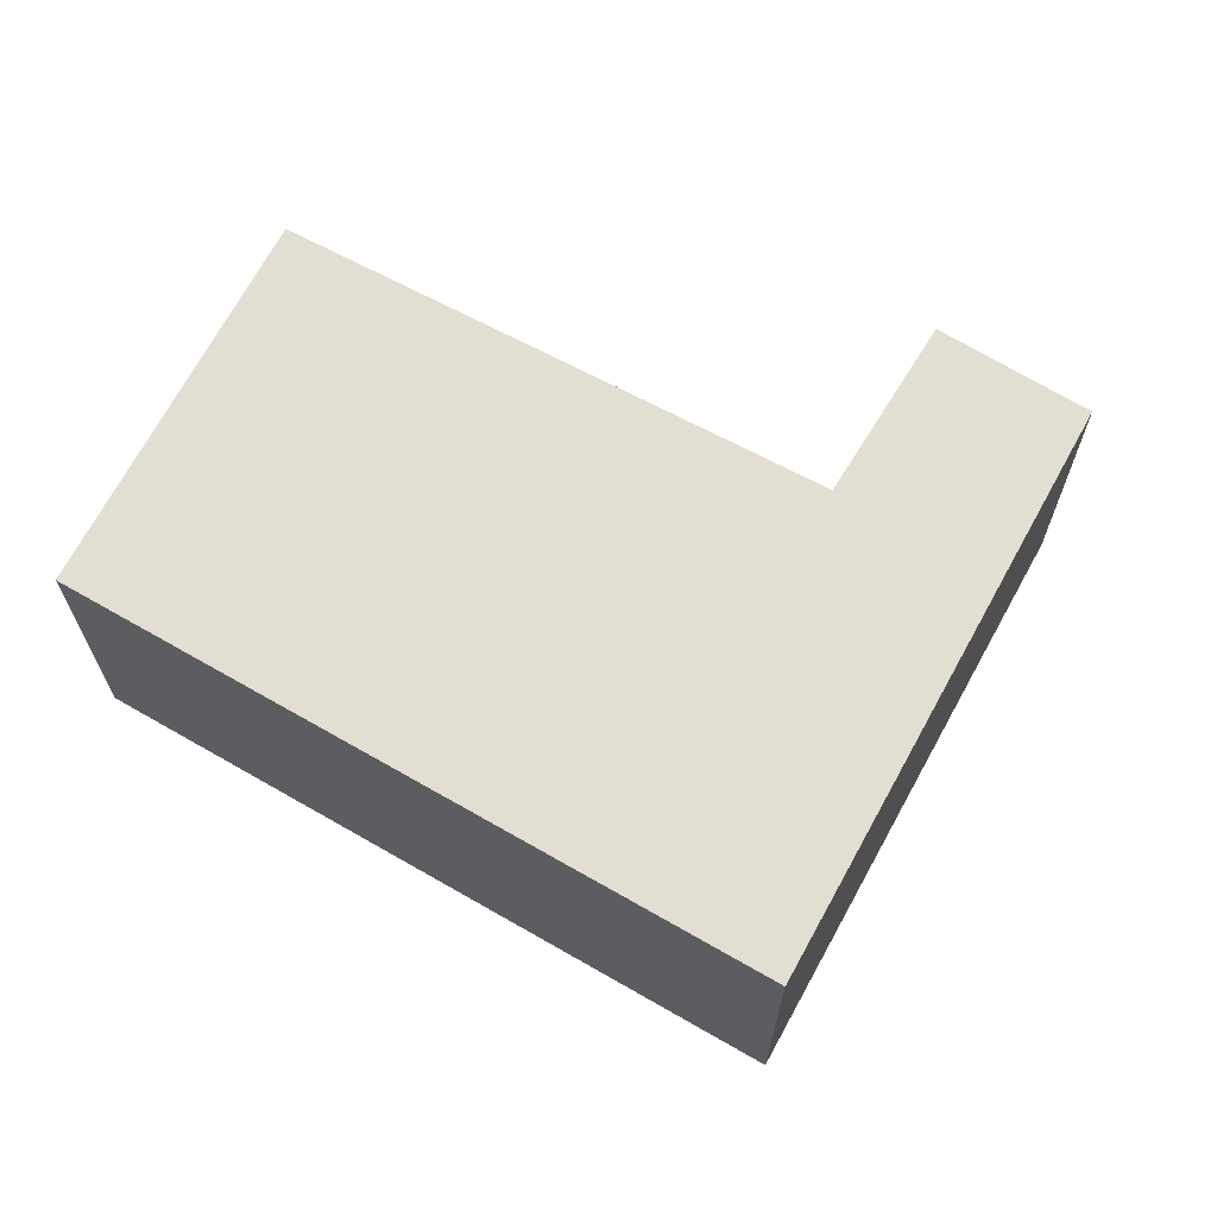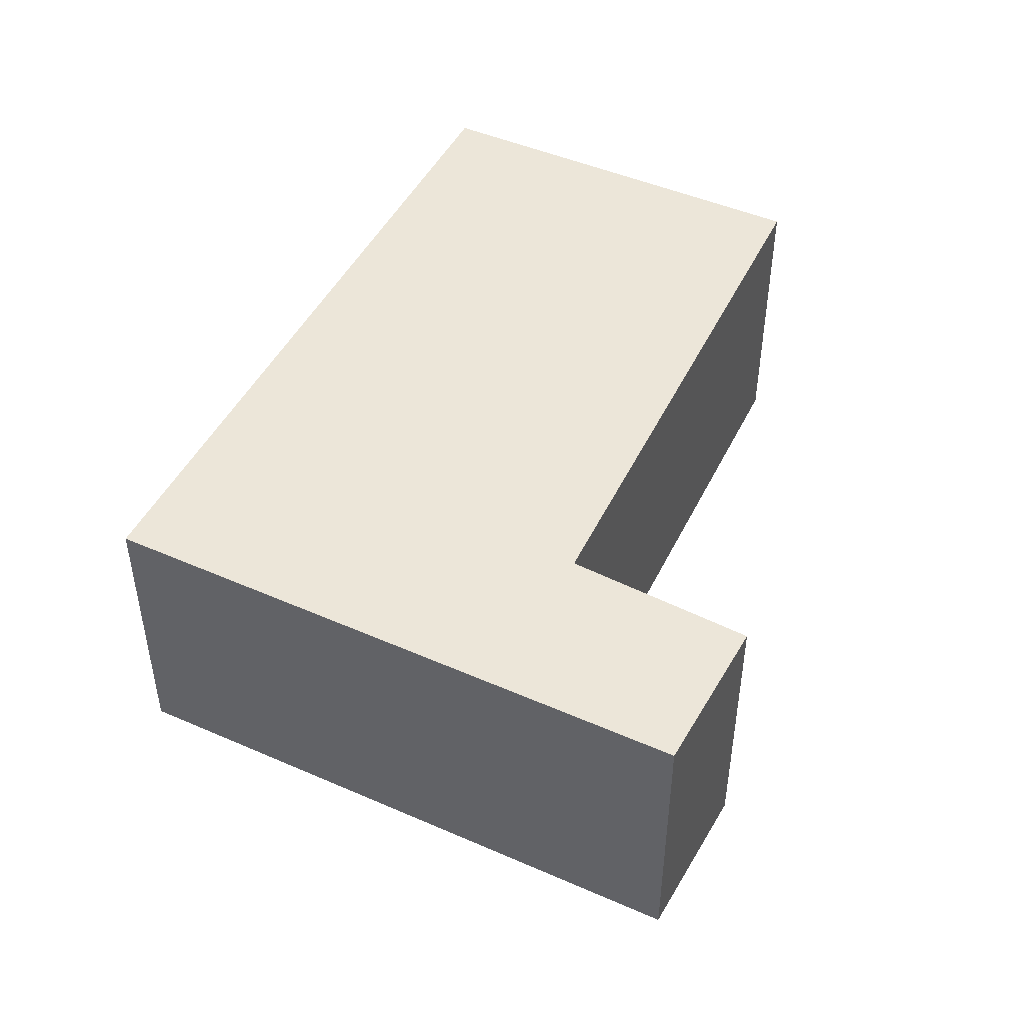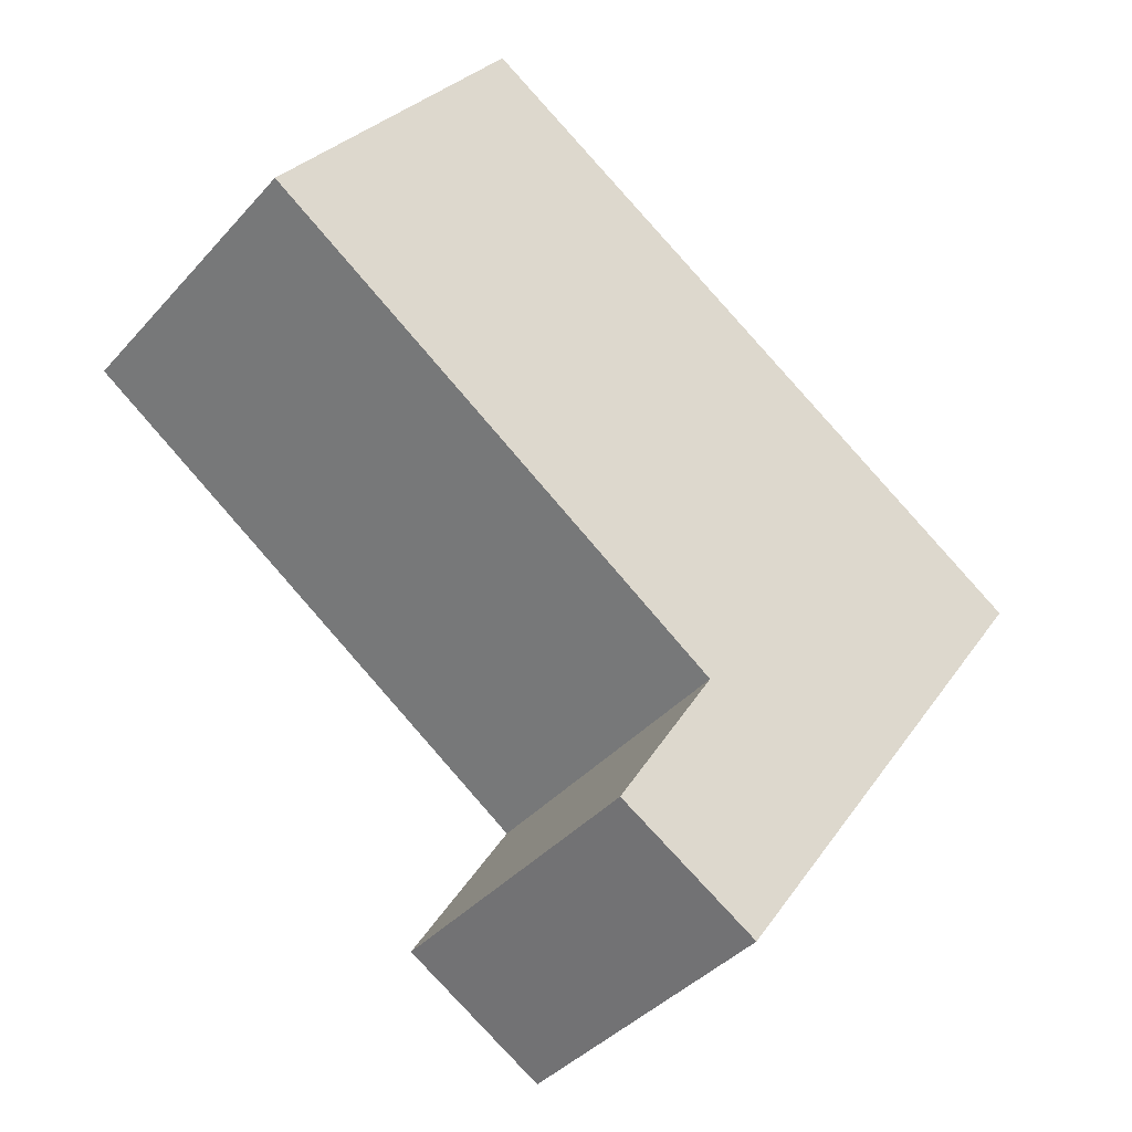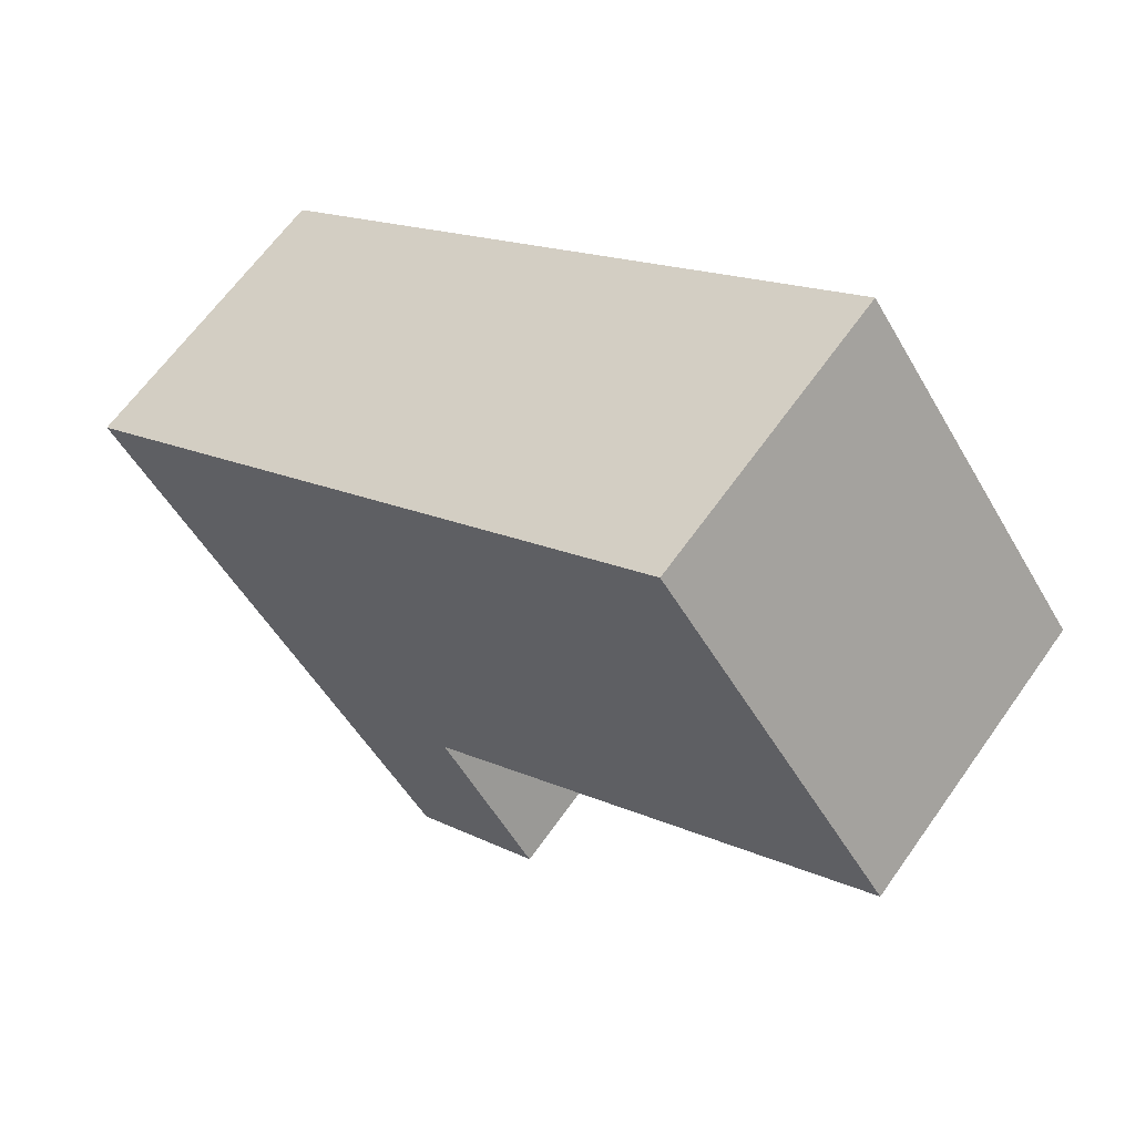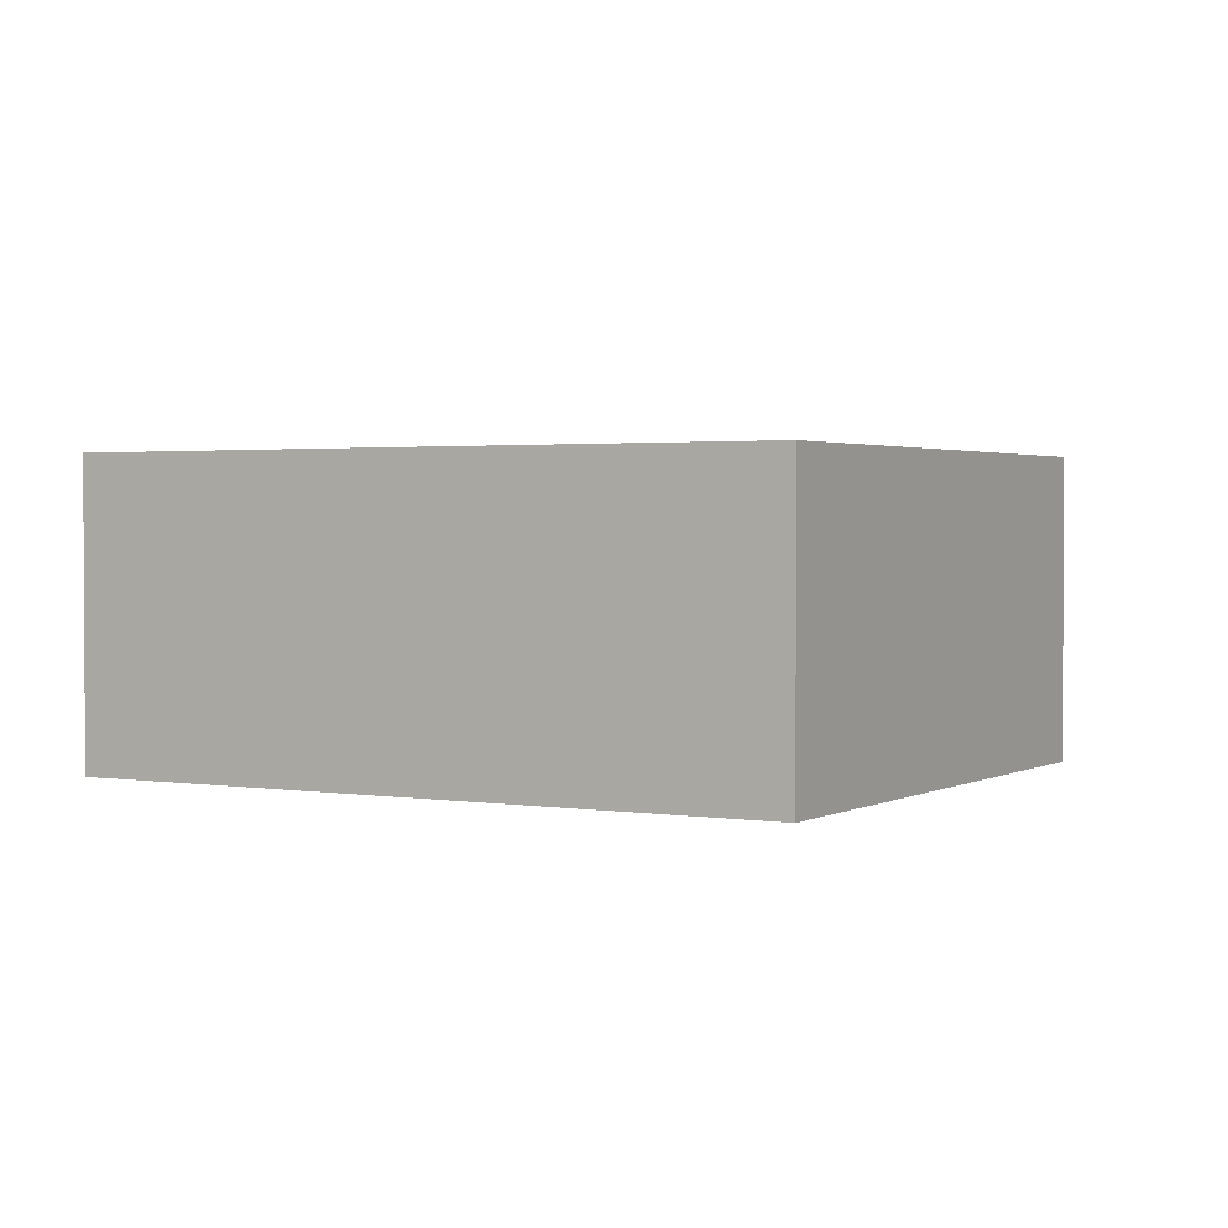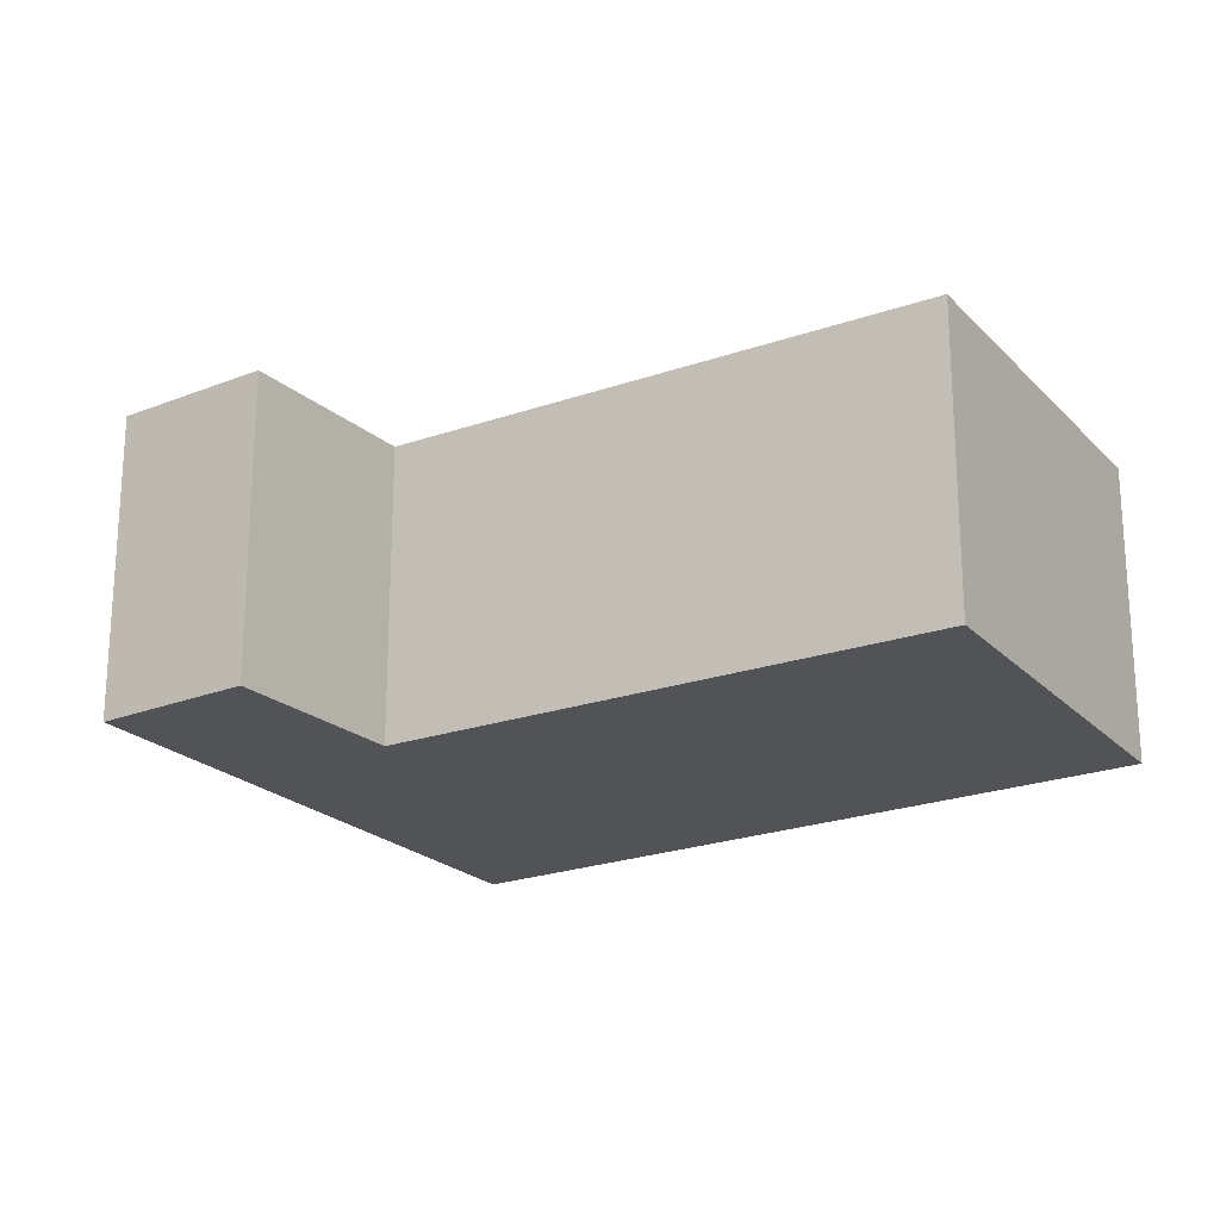
<metadata>
{"format":"obj","ext":"obj","renderer":"f3d","projection":"perspective","resolution":1024,"background":"white","views":[{"elev":67.7,"azim":63.2,"up":"+Y"},{"elev":49.1,"azim":150.5,"up":"+Y"},{"elev":-39.4,"azim":-36.8,"up":"+Z"},{"elev":63.7,"azim":-144.8,"up":"+Z"},{"elev":2.0,"azim":63.9,"up":"+Y"},{"elev":-22.0,"azim":-113.6,"up":"+Y"}]}
</metadata>
<code>
v  2.32 2.964 3.243
v  4.626 2.964 -3.242
v  0 2.964 1.815e-16
v  8.399 2.964 -0.737
v  4.581 2.964 -3.315
v  3.63 2.964 -4.861
v  5.996 2.964 -4.242
v  4.996 2.964 -5.701
v  4.996 3.491e-16 -5.701
v  3.63 2.977e-16 -4.861
v  4.626 1.985e-16 -3.242
v  0 0 0
v  4.581 2.03e-16 -3.315
v  2.32 -1.986e-16 3.243
v  8.399 4.513e-17 -0.737
v  5.996 2.597e-16 -4.242
g defaultobject
f 1 2 3
f 2 1 4
f 2 4 5
f 5 4 6
f 6 4 7
f 6 7 8
f 9 6 8
f 6 9 10
f 11 3 2
f 3 11 12
f 10 5 6
f 5 10 2
f 2 10 11
f 11 10 13
f 12 1 3
f 1 12 14
f 14 4 1
f 4 14 15
f 7 9 8
f 9 7 4
f 9 4 16
f 16 4 15
f 14 12 15
f 11 15 12
f 16 15 11
f 13 16 11
f 10 16 13
f 9 16 10

</code>
